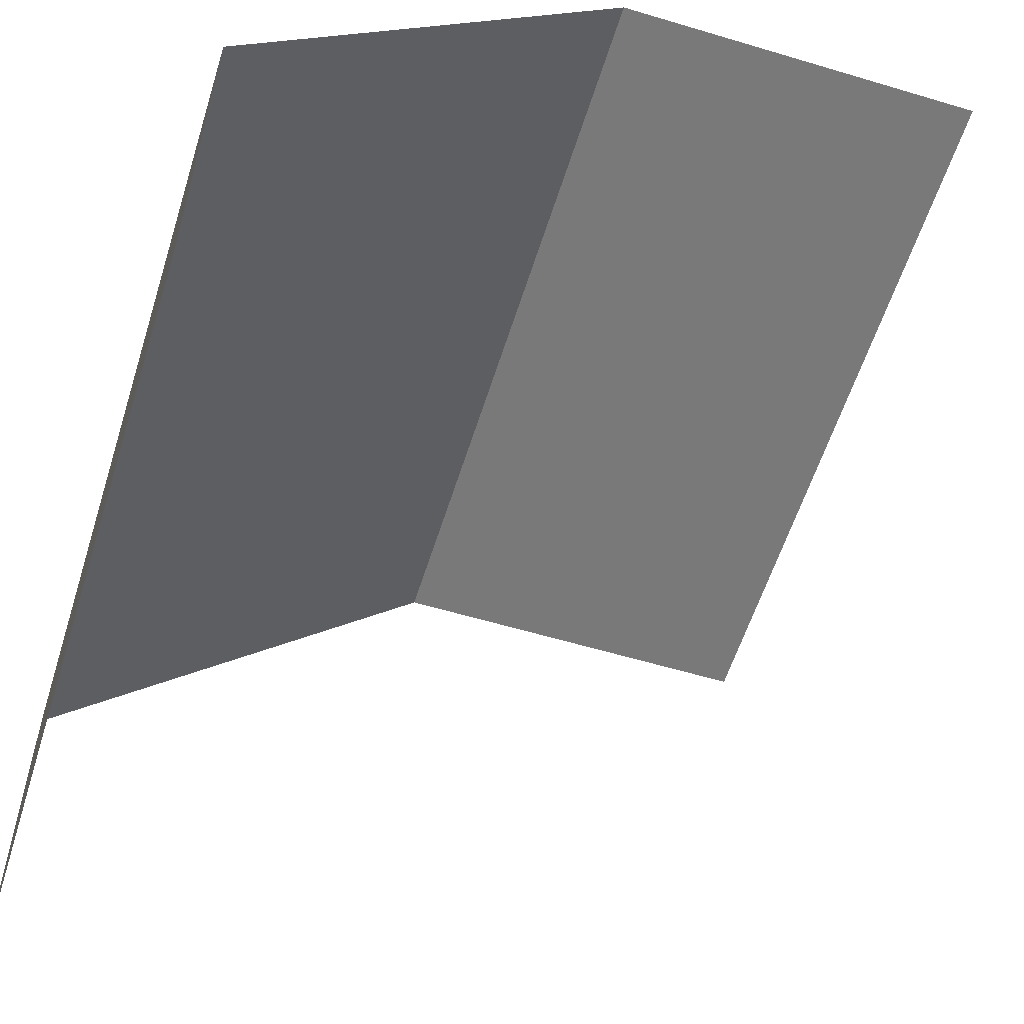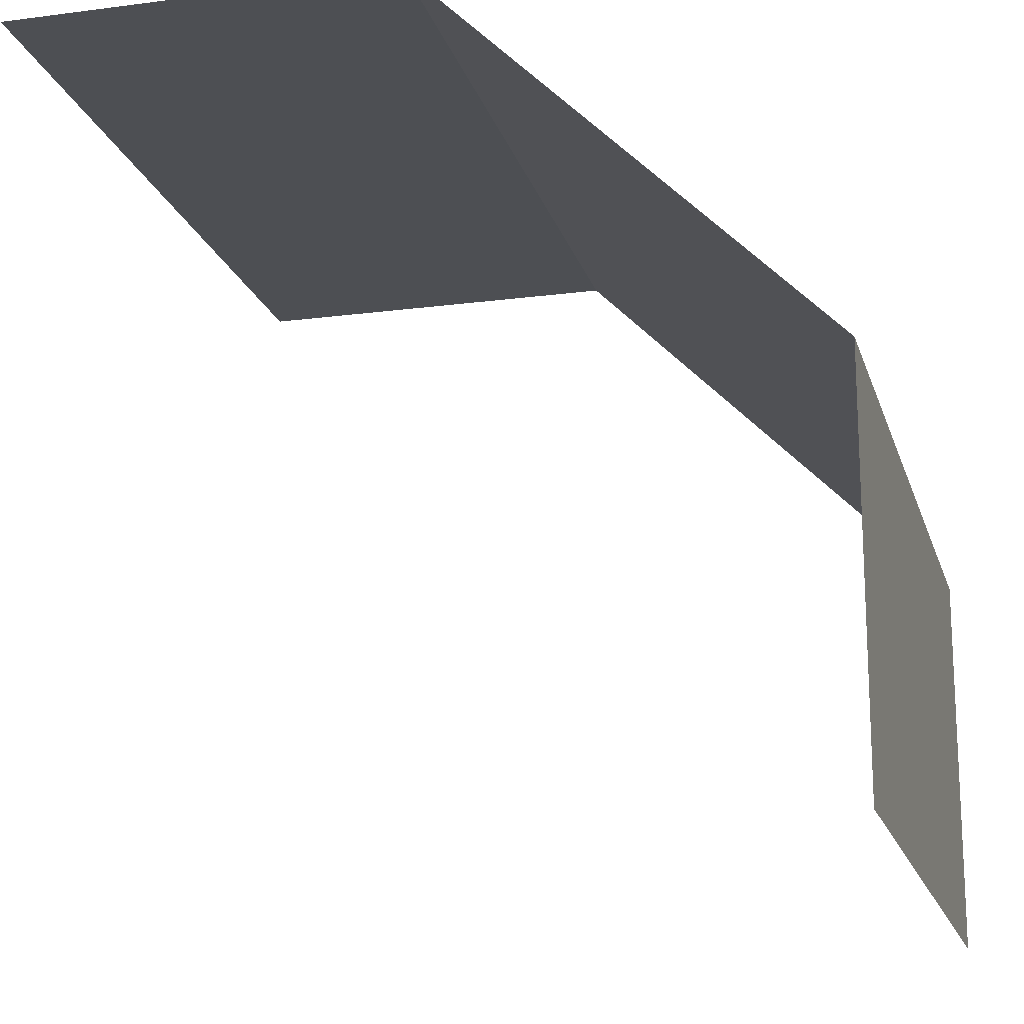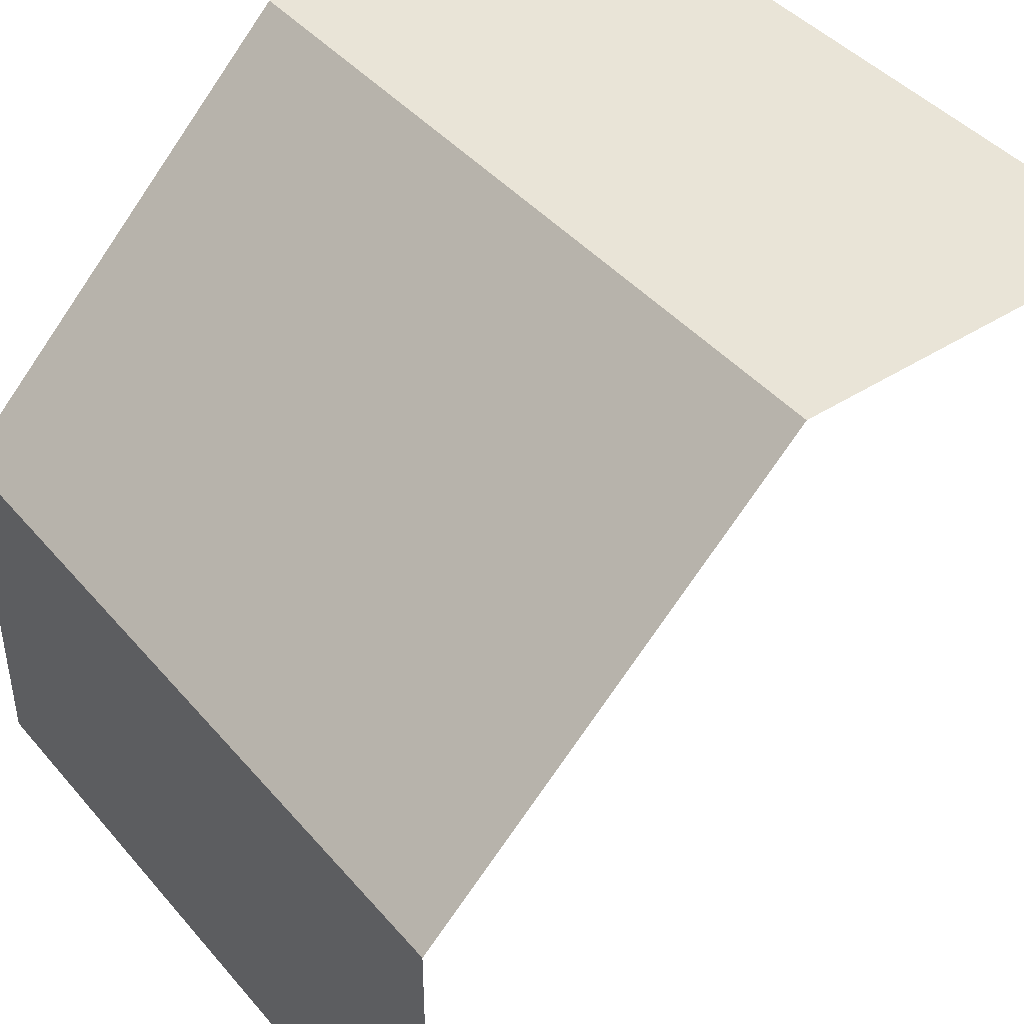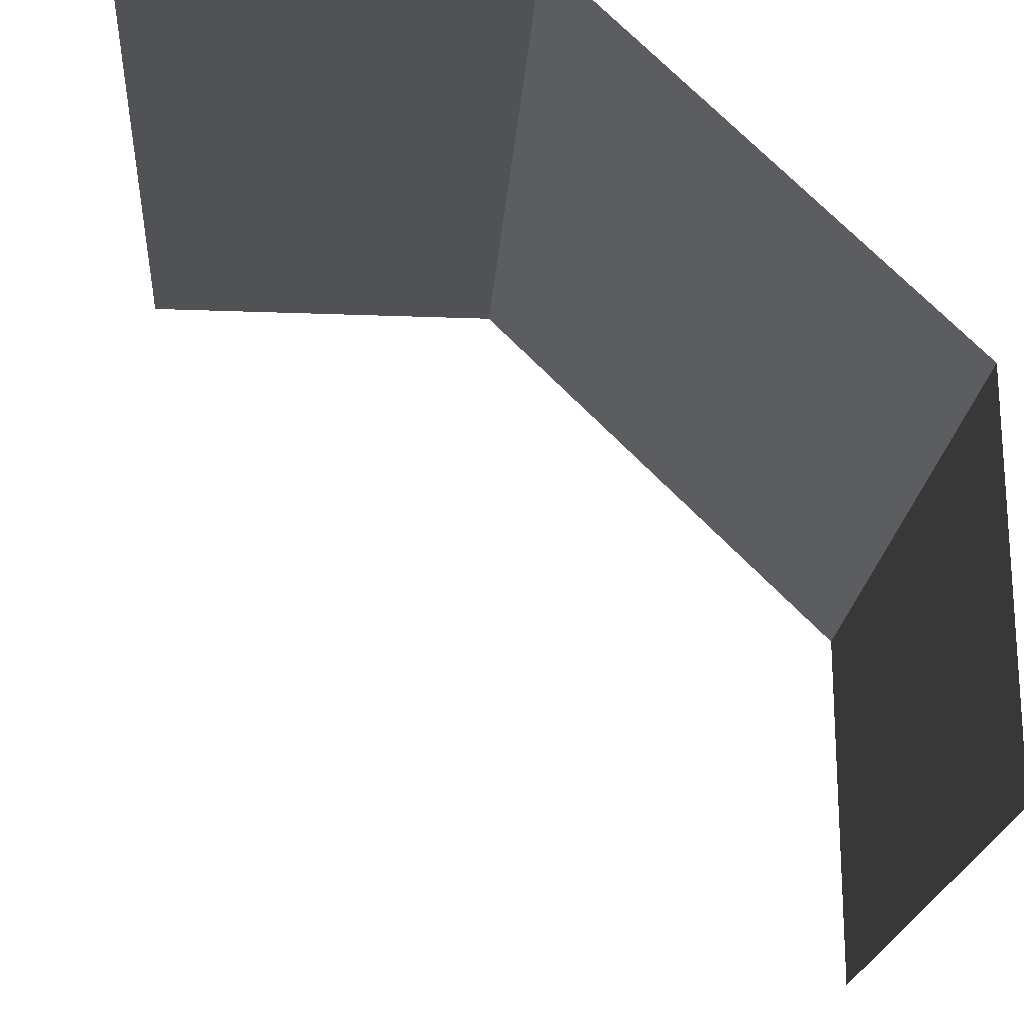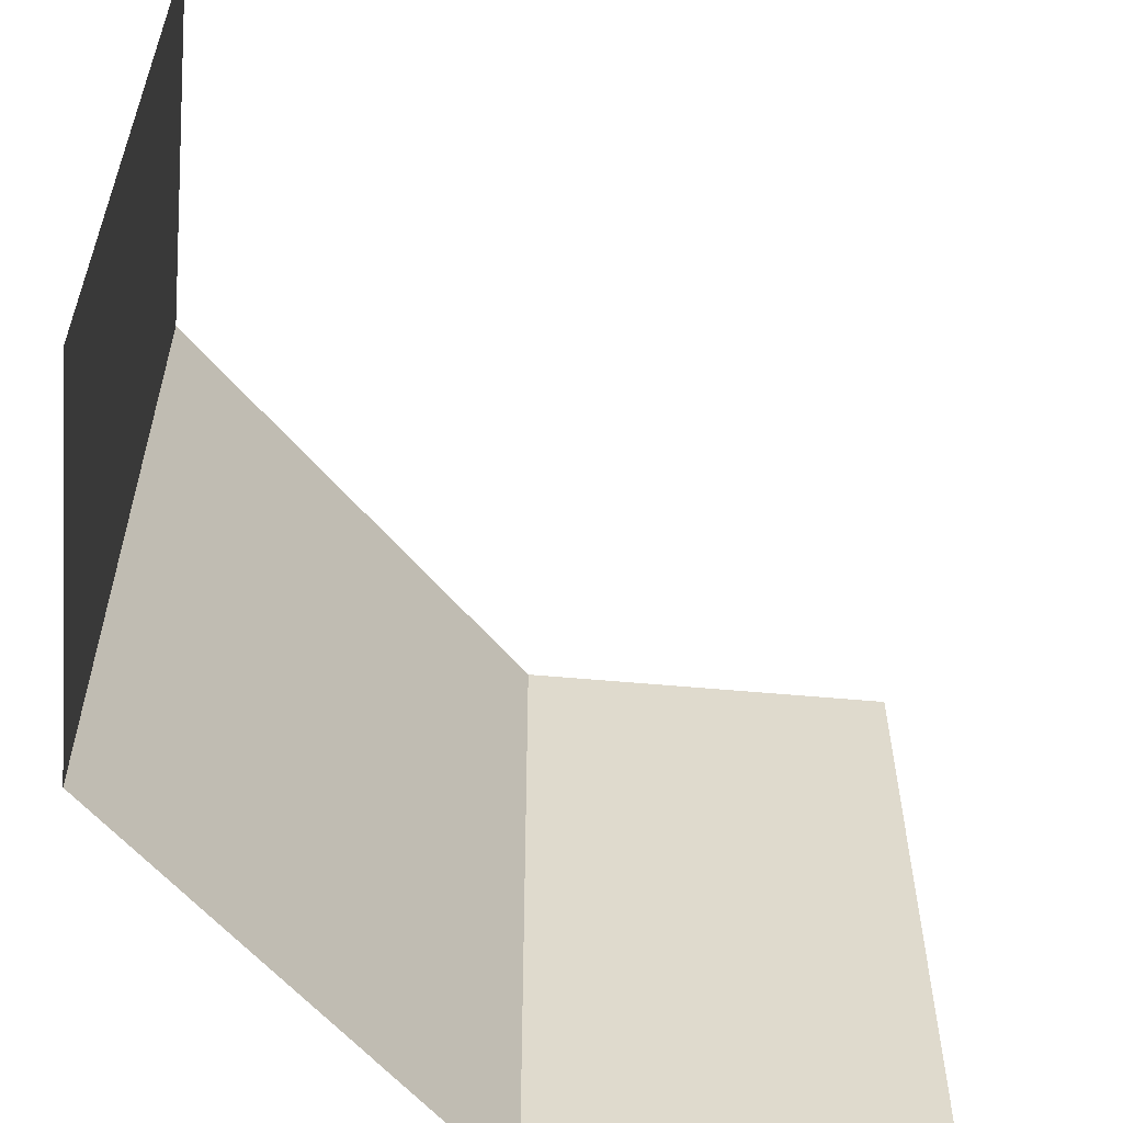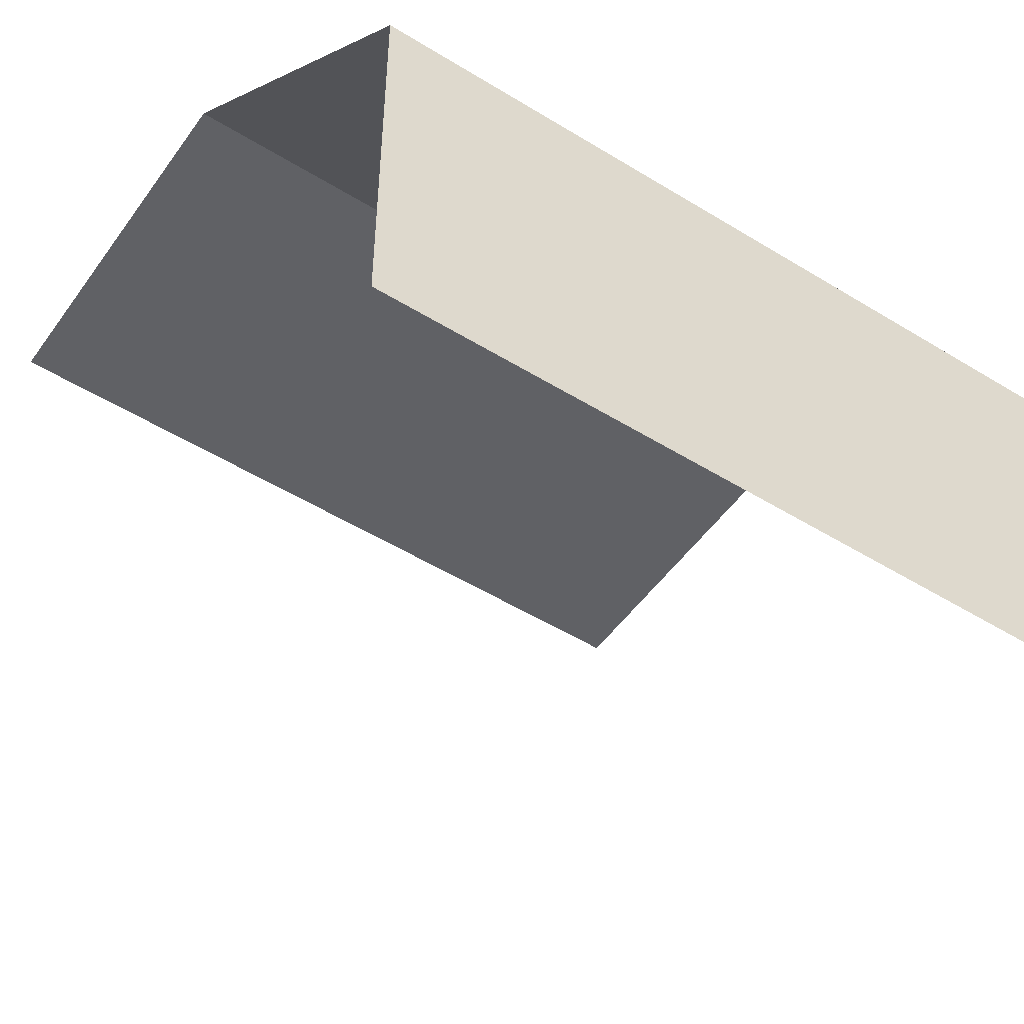
<metadata>
{"format":"obj","ext":"obj","renderer":"f3d","projection":"perspective","resolution":1024,"background":"white","views":[{"elev":-57.8,"azim":-17.3,"up":"+Z"},{"elev":-17.5,"azim":-165.4,"up":"+Z"},{"elev":43.0,"azim":-37.2,"up":"+Z"},{"elev":-20.7,"azim":176.0,"up":"+Z"},{"elev":-58.0,"azim":84.7,"up":"+Y"},{"elev":-50.3,"azim":-124.1,"up":"+Z"}]}
</metadata>
<code>
v  1200 400 -2800
v  1200 3.052e-05 -2800
v  1400 6.866e-05 -2600
v  1400 400 -2600
v  1200 400 -3000
v  1200 2.67e-05 -3000
v  1600 400 -2600
v  1600 0.0001068 -2600
g Cube.321
f 1 2 3 4
f 2 1 5 6
f 7 4 3 8

</code>
